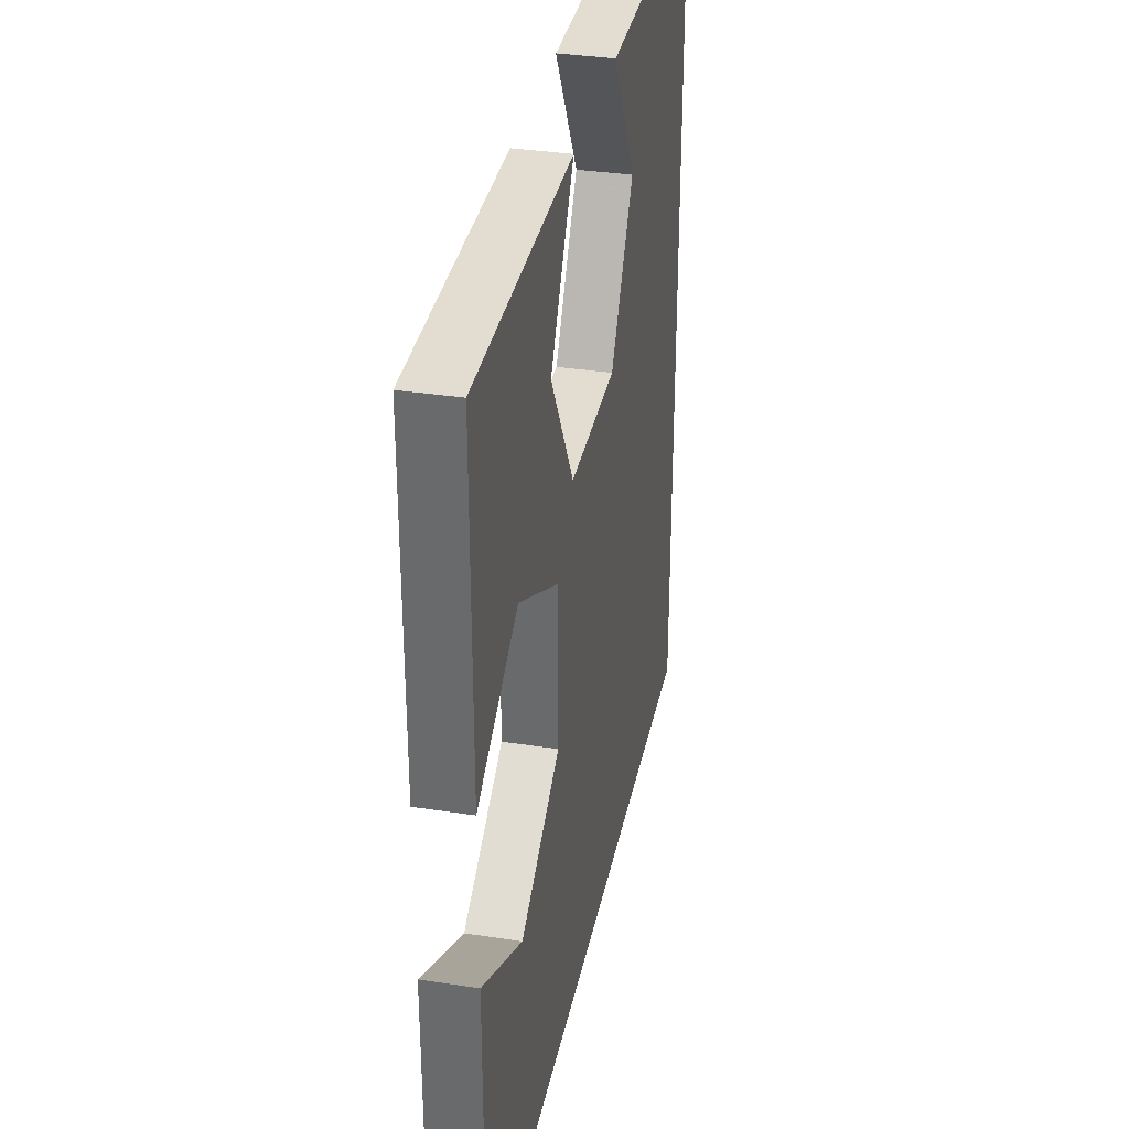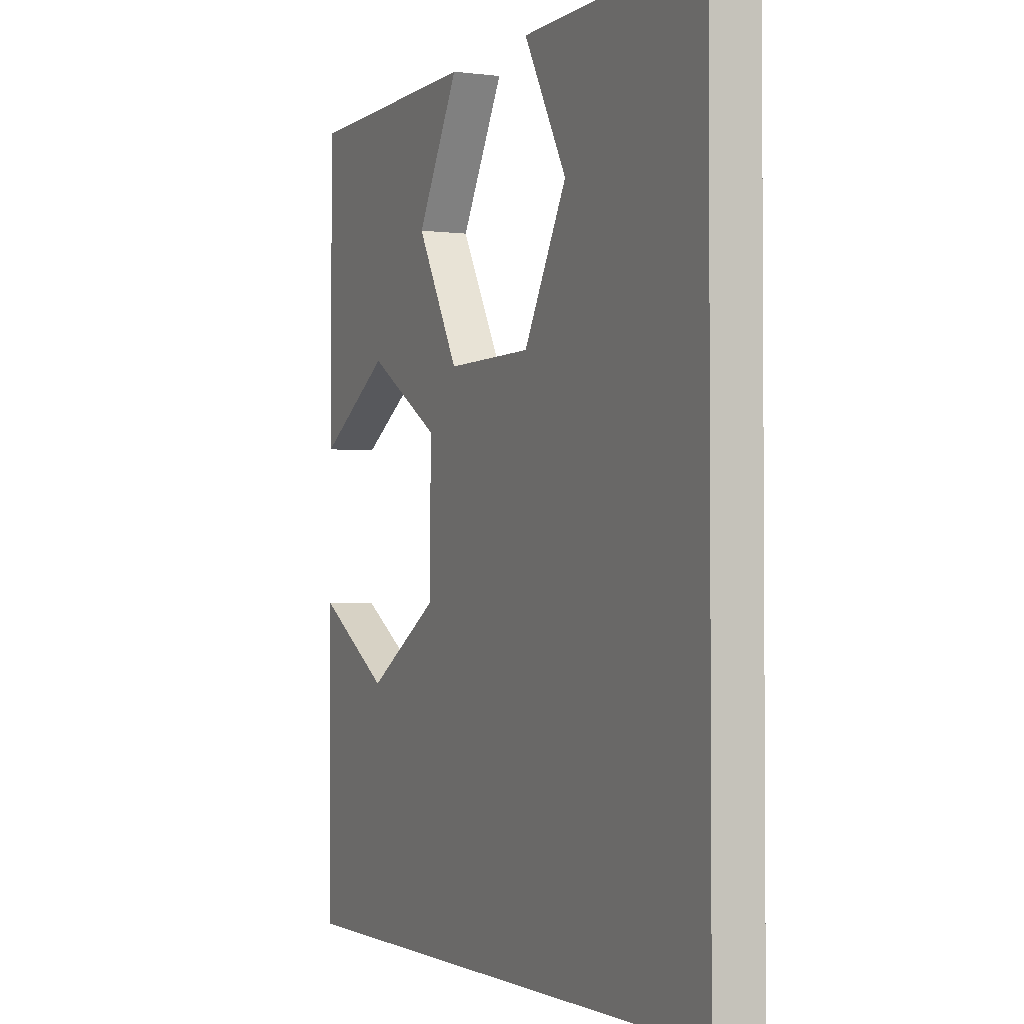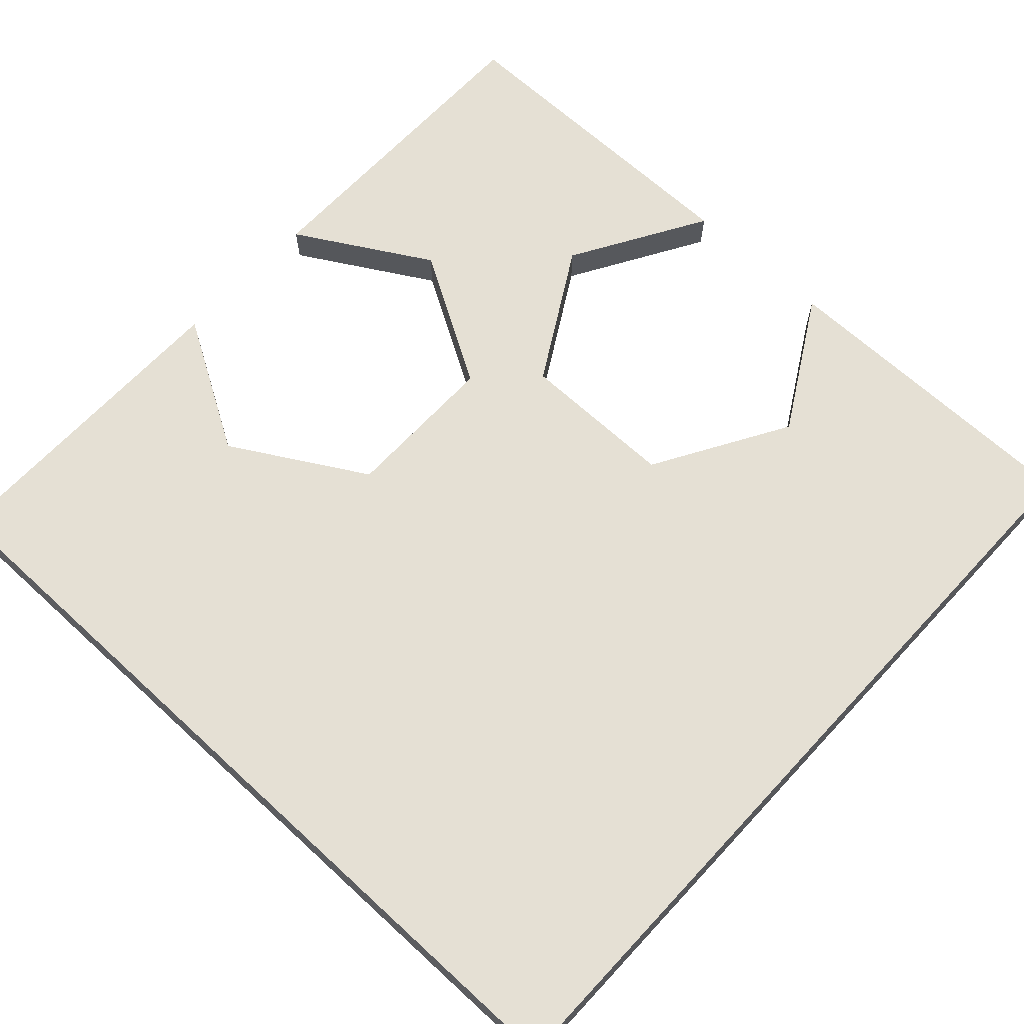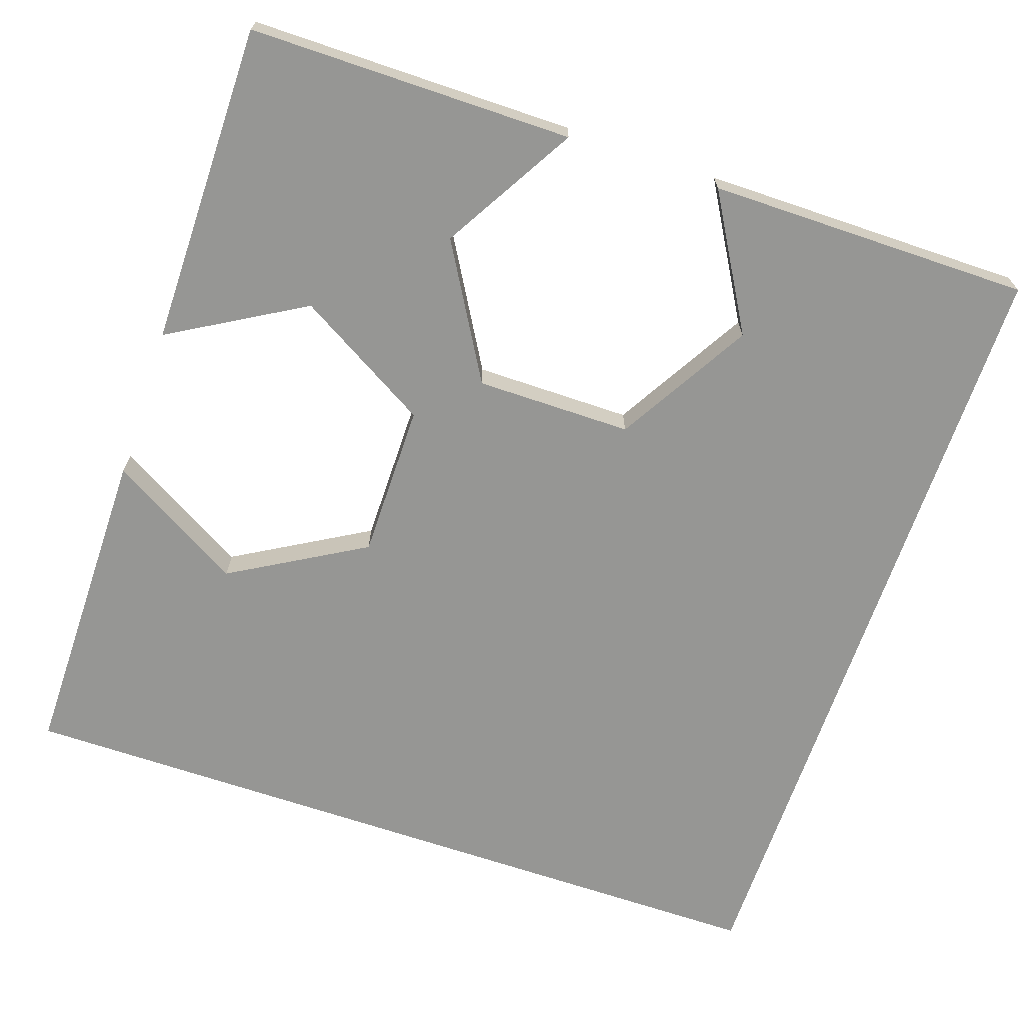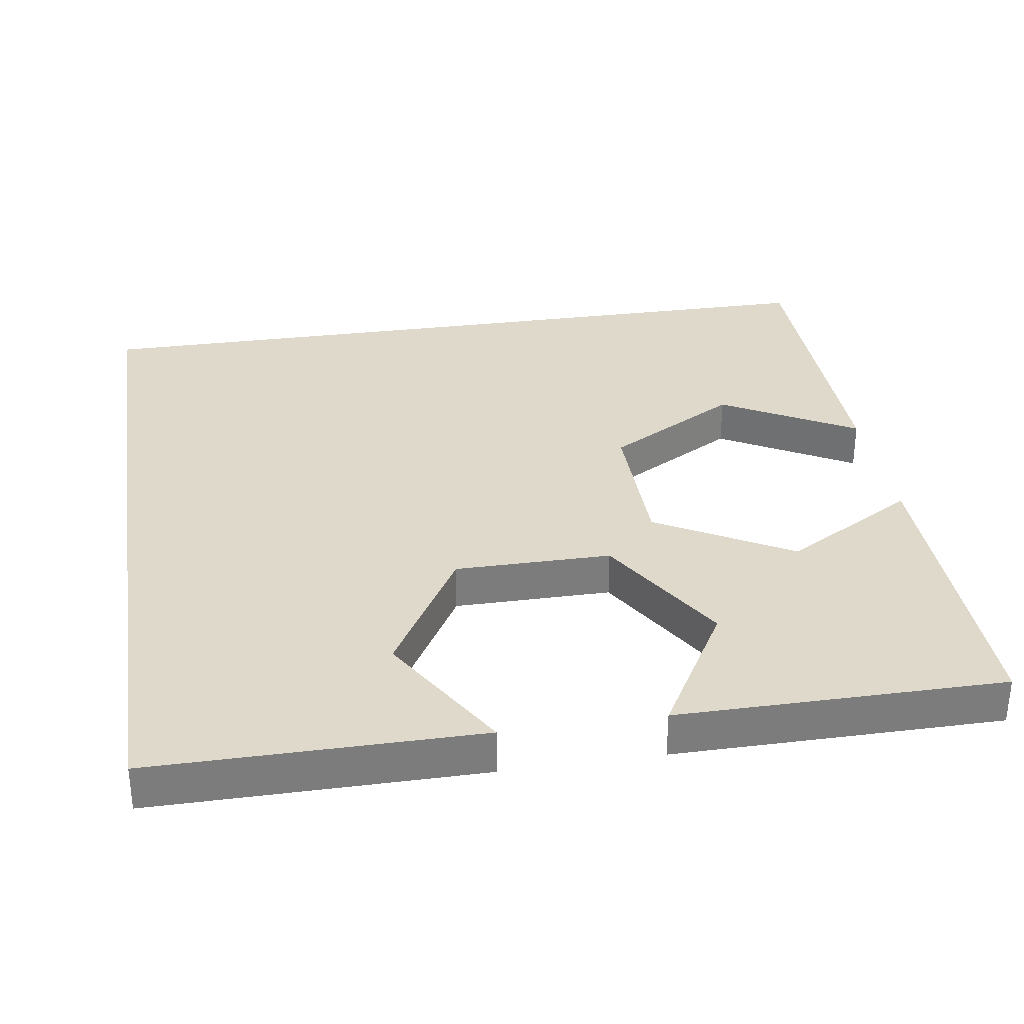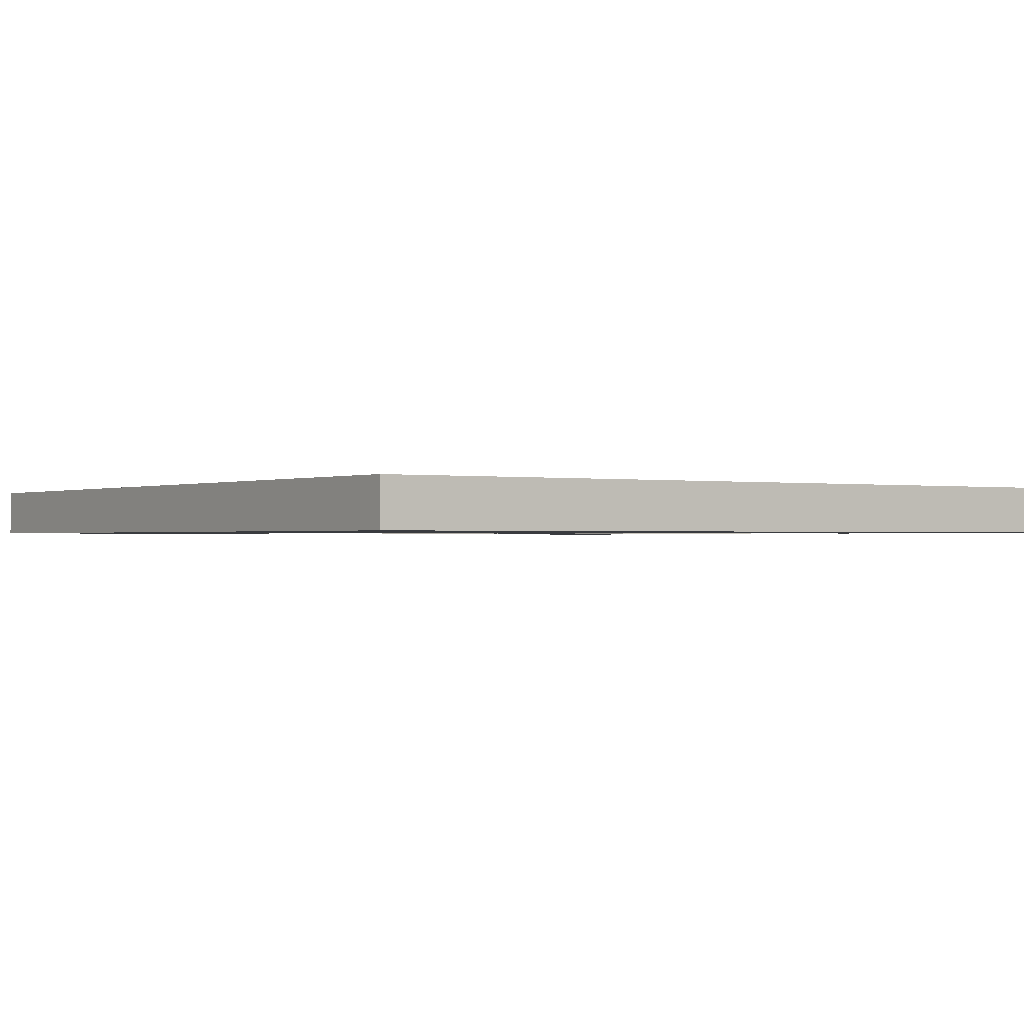
<metadata>
{"format":"obj","ext":"obj","renderer":"f3d","projection":"perspective","resolution":1024,"background":"white","views":[{"elev":35.2,"azim":-78.5,"up":"+Y"},{"elev":-2.3,"azim":65.9,"up":"+Y"},{"elev":65.9,"azim":42.8,"up":"+Z"},{"elev":-67.7,"azim":-108.8,"up":"+Z"},{"elev":31.7,"azim":170.9,"up":"+Z"},{"elev":-0.8,"azim":55.6,"up":"+Z"}]}
</metadata>
<code>
o obj_0
v -75 		11 		6.883e-15
v -75 		11 		1
v -57 		-7 		1.488e-14
v -57 		-7 		1
v -67.75 		4.997 		1
v -62.5 		8 		1
v -67.75 		11 		1
v -64.25 		4.997 		1
v -67.75 		11 		6.883e-15
v -69 		3.751 		1
v -69 		0.249 		1
v -72 		5.502 		1
v -75 		0.2473 		1
v -64.25 		11 		6.883e-15
v -64.25 		11 		1
v -75 		3.753 		1
v -57 		11 		1
v -57 		11 		6.883e-15
v -72 		-1.503 		1
v -75 		-7 		1
v -75 		-7 		1.488e-14
v -69.5 		8 		1
v -72 		5.502 		9.325e-15
v -75 		0.2473 		1.166e-14
v -69.5 		8 		8.216e-15
v -67.75 		4.997 		9.549e-15
v -75 		3.753 		1.01e-14
v -69 		3.751 		1.01e-14
v -64.25 		4.997 		9.549e-15
v -62.5 		8 		8.216e-15
v -72 		-1.503 		1.244e-14
v -69 		0.249 		1.166e-14
g group_15277357
f 20 4 19
f 11 19 4
f 10 4 5
f 1 2 9
f 7 9 2
f 5 22 10
f 14 15 18
f 17 18 15
f 2 12 22
f 12 10 22
f 7 2 22
f 16 12 2
f 3 4 21
f 20 21 4
f 13 20 19
f 15 6 17
f 4 17 6
f 4 6 8
f 8 5 4
f 10 11 4
f 13 21 20
f 13 24 21
f 27 1 23
f 9 25 1
f 2 1 27
f 2 27 16
f 29 8 6
f 29 6 30
f 23 28 10
f 23 10 12
f 26 5 8
f 26 8 29
f 31 19 11
f 31 11 32
f 27 23 12
f 27 12 16
f 21 31 3
f 18 3 30
f 14 18 30
f 29 30 3
f 5 26 22
f 25 22 26
f 31 24 19
f 13 19 24
f 4 3 18
f 4 18 17
f 15 14 30
f 15 30 6
f 32 11 10
f 32 10 28
f 25 7 22
f 9 7 25
f 1 25 23
f 26 28 25
f 24 31 21
f 32 3 31
f 26 29 28
f 23 25 28
f 32 28 29
f 29 3 32

</code>
